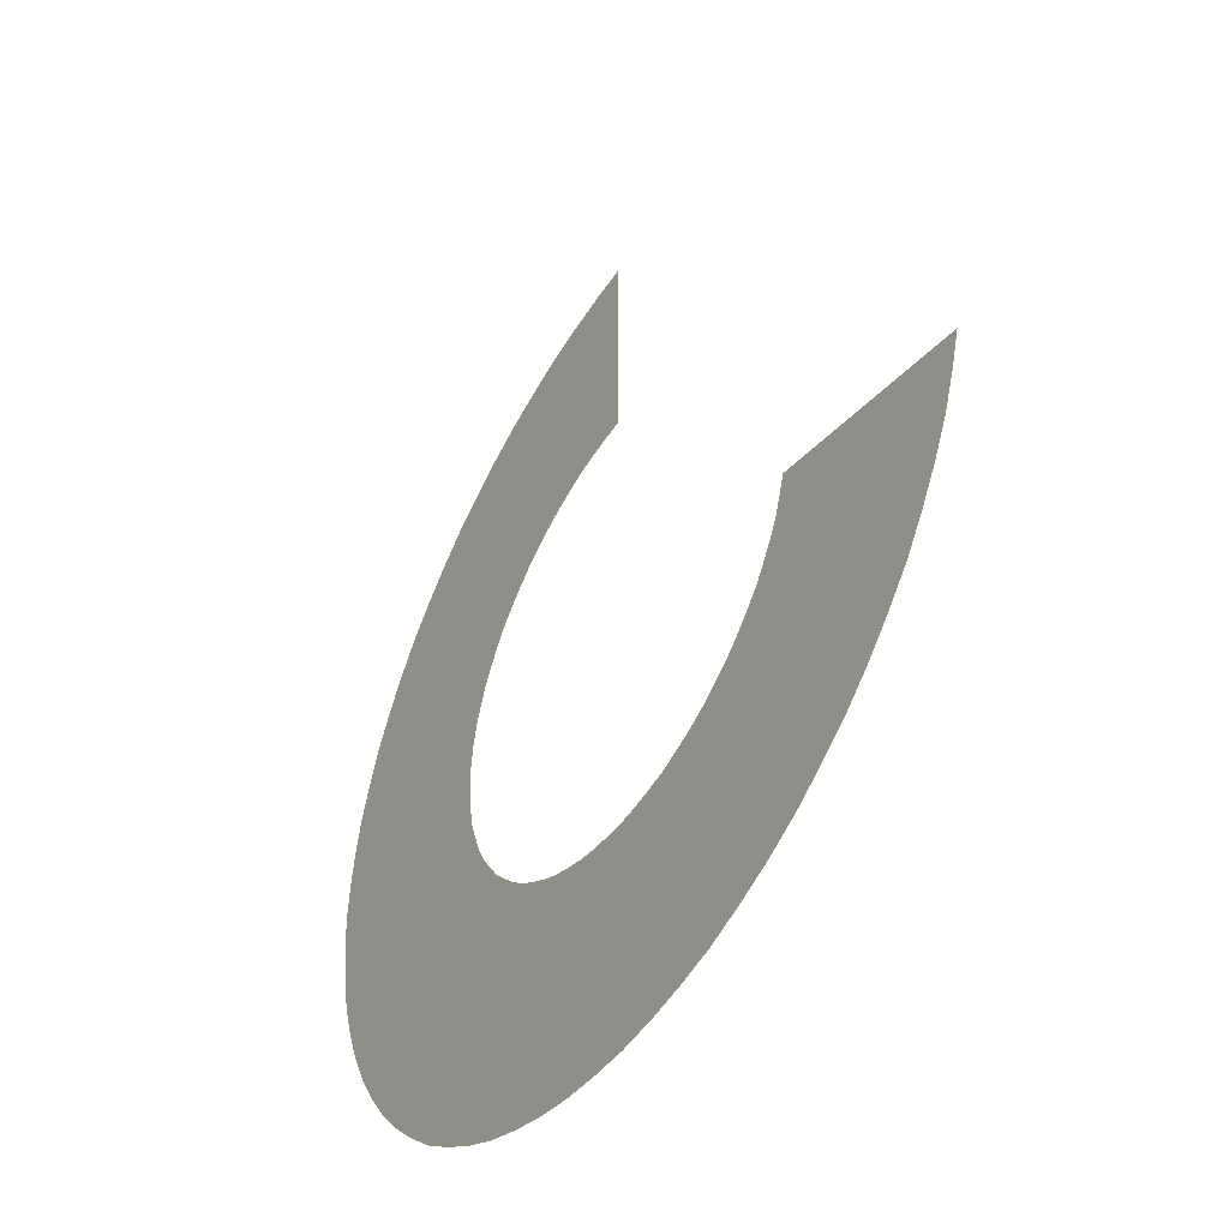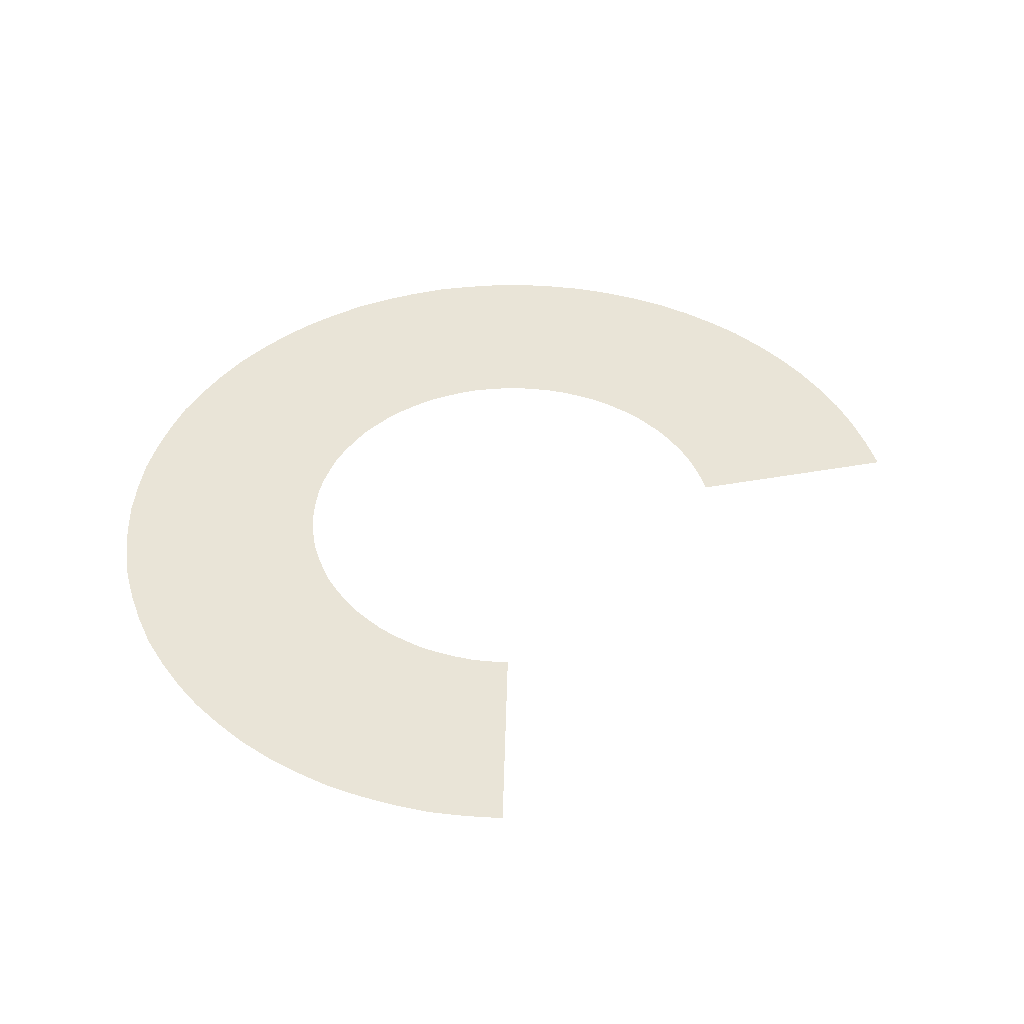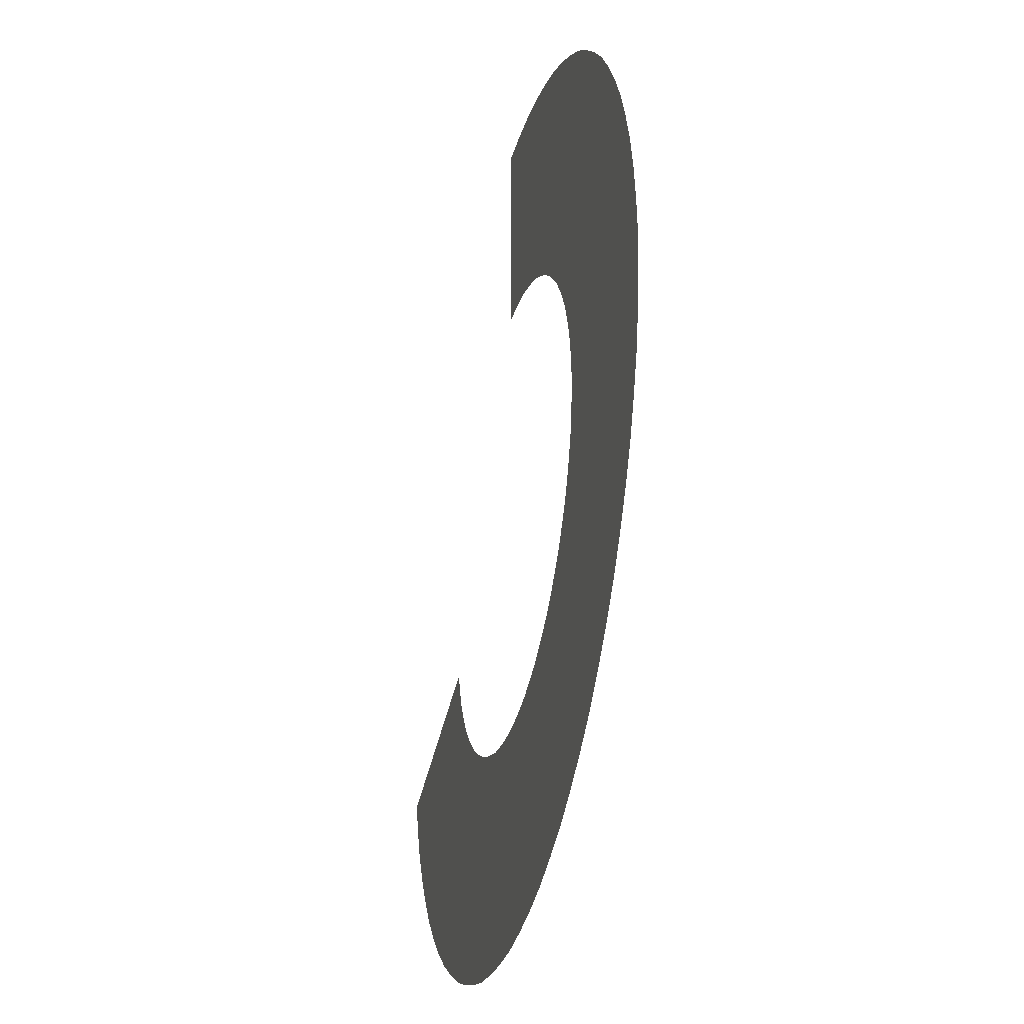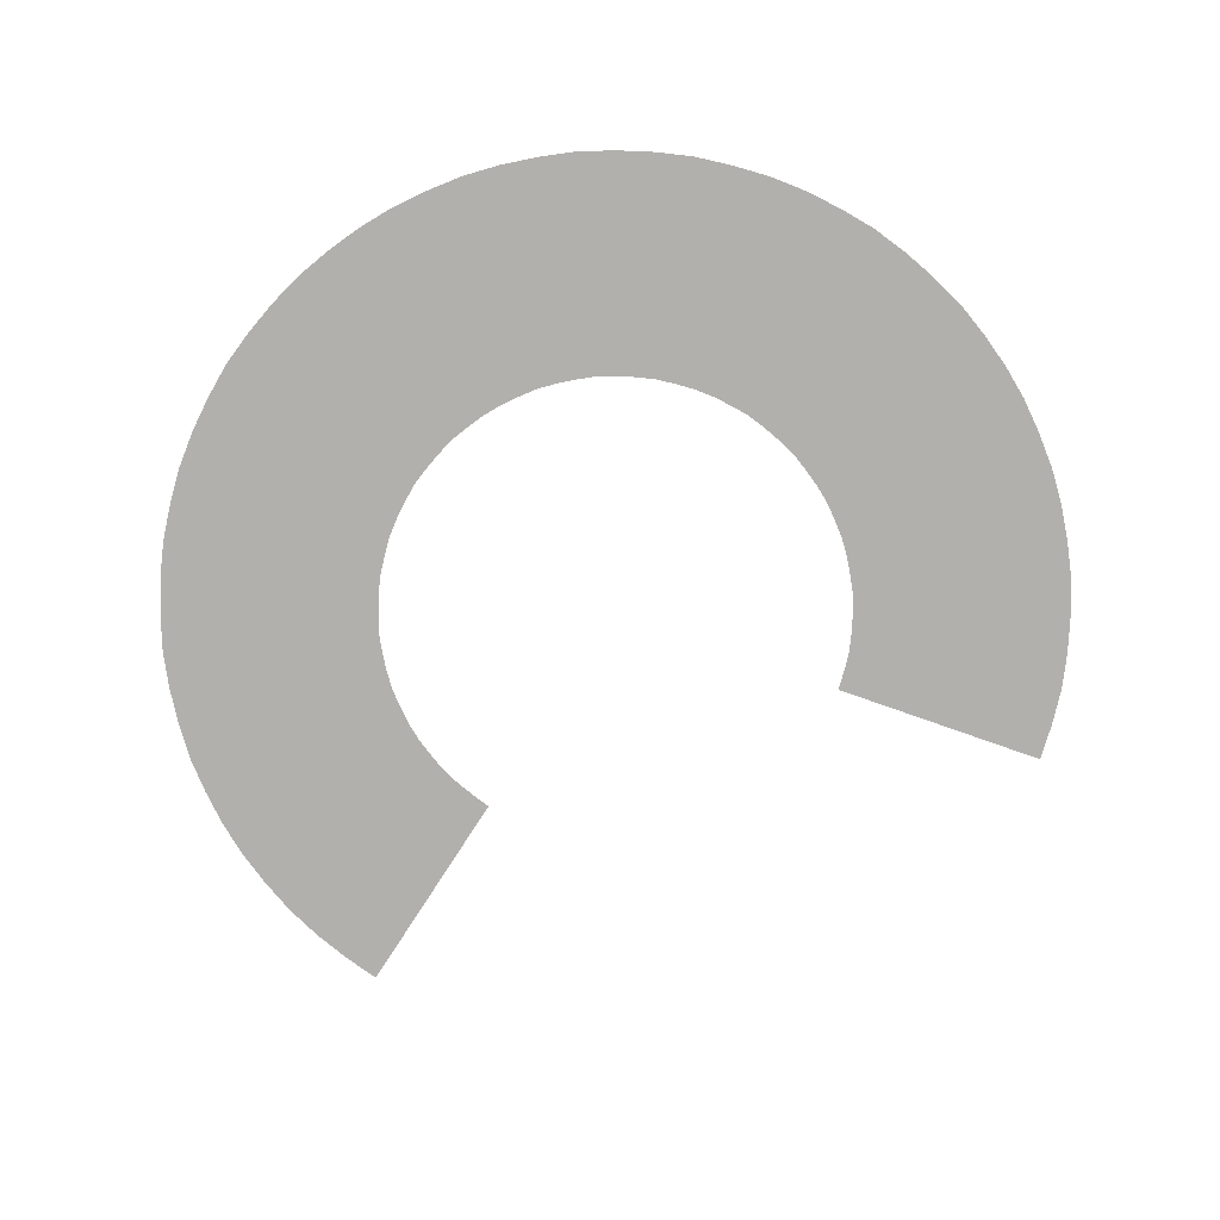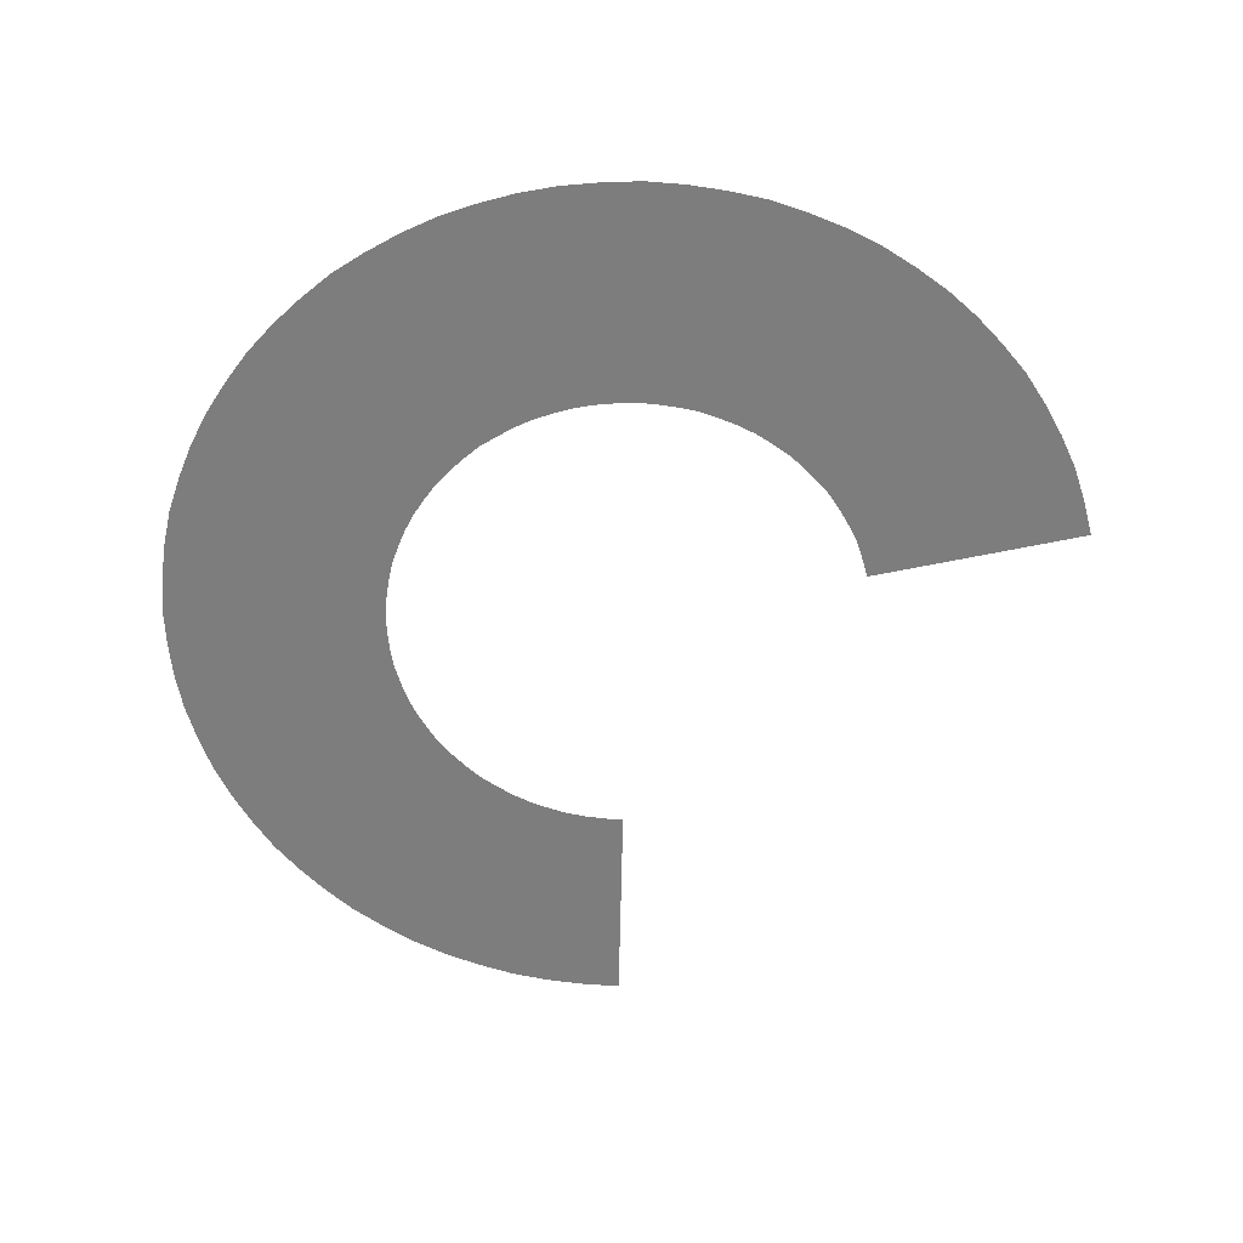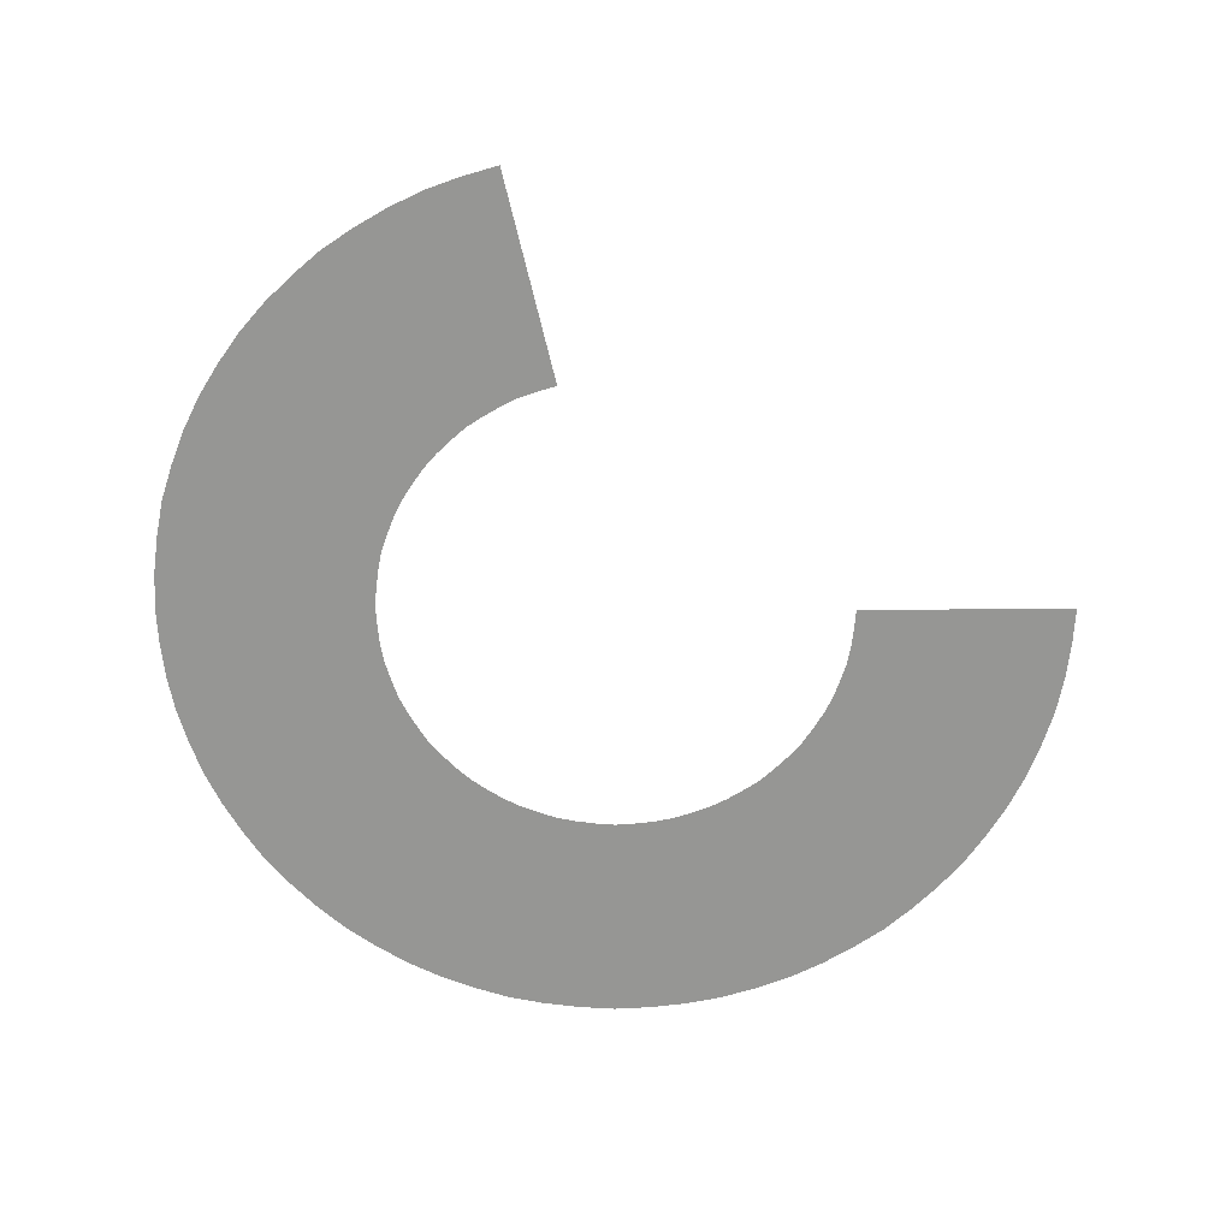
<metadata>
{"format":"obj","ext":"obj","renderer":"f3d","projection":"perspective","resolution":1024,"background":"white","views":[{"elev":-46.5,"azim":-122.5,"up":"+Z"},{"elev":43.0,"azim":-102.1,"up":"+Y"},{"elev":-32.7,"azim":76.5,"up":"+Z"},{"elev":-78.6,"azim":147.2,"up":"+Y"},{"elev":-59.2,"azim":178.8,"up":"+Y"},{"elev":-67.7,"azim":-89.9,"up":"+Y"}]}
</metadata>
<code>
o Cube_Cube.001
v -1.059 -0 -0.2547
v -2.032 0 -0.4869
v -0 -0 1.092
v 0 0 2.092
v 0.7316 0 -0.8057
v 0.664 0 -0.8661
v 0.5883 0 -0.9155
v 0.5108 0 -0.9614
v 0.4301 0 -1.002
v 0.3453 0 -1.032
v 0.2594 0 -1.058
v 0.1709 0 -1.076
v 0.08098 0 -1.085
v -0.009679 0 -1.091
v -0.1004 0 -1.084
v -0.1898 0 -1.072
v -0.2784 0 -1.055
v -0.3636 0 -1.026
v -0.4472 0 -0.9928
v -0.5282 0 -0.9532
v -0.6043 0 -0.9047
v -0.6783 0 -0.853
v -0.7463 -0 -0.7931
v -0.8089 0 -0.728
v -0.8686 0 -0.6599
v -0.9182 0 -0.5843
v -0.9635 0 -0.5065
v -1.004 0 -0.4258
v -1.033 0 -0.3408
v -1.983 0 -0.6533
v -1.924 -0 -0.8165
v -1.848 0 -0.9724
v -1.761 0 -1.122
v -1.664 0 -1.266
v -1.552 -0 -1.397
v -1.432 0 -1.521
v -1.301 0 -1.635
v -1.161 0 -1.736
v -1.014 0 -1.827
v -0.8583 0 -1.904
v -0.6972 0 -1.968
v -0.5322 0 -2.022
v -0.3622 0 -2.057
v -0.1909 0 -2.08
v -0.01843 0 -2.091
v 0.1541 0 -2.082
v 0.3258 0 -2.064
v 0.496 0 -2.03
v 0.6621 0 -1.98
v 0.8249 0 -1.92
v 0.9806 0 -1.844
v 0.09067 0 1.085
v 1.13 0 -1.756
v 0.1804 0 1.074
v 1.273 0 -1.659
v 1.404 0 -1.546
v 1.527 0 -1.425
v 1.641 -0 -1.294
v 1.741 -0 -1.153
v 1.832 -0 -1.005
v 1.908 -0 -0.8499
v 1.971 0 -0.6884
v 2.024 -0 -0.5232
v 2.058 -0 -0.3531
v 2.081 -0 -0.1817
v 2.091 -0 -0.009213
v 2.082 -0 0.1633
v 0.2689 0 1.056
v 0.3544 0 1.029
v 2.062 -0 0.3349
v 0.4387 -0 0.9972
v 2.028 -0 0.505
v 0.5195 0 0.9573
v 1.977 0 0.6709
v 1.916 -0 0.8332
v 0.5963 0 0.9101
v 0.6712 0 0.8595
v 0.739 0 0.7994
v 0.8026 0 0.7353
v 0.8628 -0 0.6676
v 0.9128 0 0.5923
v 0.9593 0 0.5152
v 0.9995 0 0.4344
v 1.03 0 0.3499
v 1.057 0 0.2642
v 1.075 0 0.1757
v 1.085 0 0.08582
v 1.091 0 -0.004839
v 1.84 -0 0.9889
v 1.084 0 -0.09552
v 1.751 -0 1.137
v 1.073 0 -0.1851
v 1.653 -0 1.28
v 1.54 -0 1.411
v 1.056 0 -0.2737
v 1.027 0 -0.359
v 1.418 -0 1.534
v 1.287 0 1.647
v 1.145 0 1.746
v 0.995 0 -0.4429
v 0.9972 0 1.836
v 0.9552 0 -0.5239
v 0.8416 0 1.912
v 0.6796 0 1.974
v 0.5141 0 2.026
v 0.344 -0 2.06
v 0.9074 0 -0.6003
v 0.8562 0 -0.6747
v 0.7963 0 -0.7426
v 0.1725 -0 2.081
f 67 66 88 87
f 53 51 8 7
f 44 43 16 15
f 66 65 90 88
f 98 97 78 77
f 45 44 15 14
f 70 67 87 86
f 72 70 86 85
f 74 72 85 84
f 75 74 84 83
f 89 75 83 82
f 65 64 92 90
f 62 61 100 96
f 63 62 96 95
f 60 59 107 102
f 61 60 102 100
f 59 58 108 107
f 97 94 79 78
f 94 93 80 79
f 46 45 14 13
f 99 98 77 76
f 49 48 11 10
f 47 46 13 12
f 57 56 5 109
f 103 101 73 71
f 104 103 71 69
f 58 57 109 108
f 56 55 6 5
f 105 104 69 68
f 55 53 7 6
f 110 106 54 52
f 48 47 12 11
f 30 2 1 29
f 51 50 9 8
f 106 105 68 54
f 50 49 10 9
f 4 110 52 3
f 101 99 76 73
f 93 91 81 80
f 91 89 82 81
f 31 30 29 28
f 32 31 28 27
f 33 32 27 26
f 34 33 26 25
f 35 34 25 24
f 36 35 24 23
f 37 36 23 22
f 38 37 22 21
f 39 38 21 20
f 40 39 20 19
f 41 40 19 18
f 42 41 18 17
f 43 42 17 16
f 64 63 95 92

</code>
